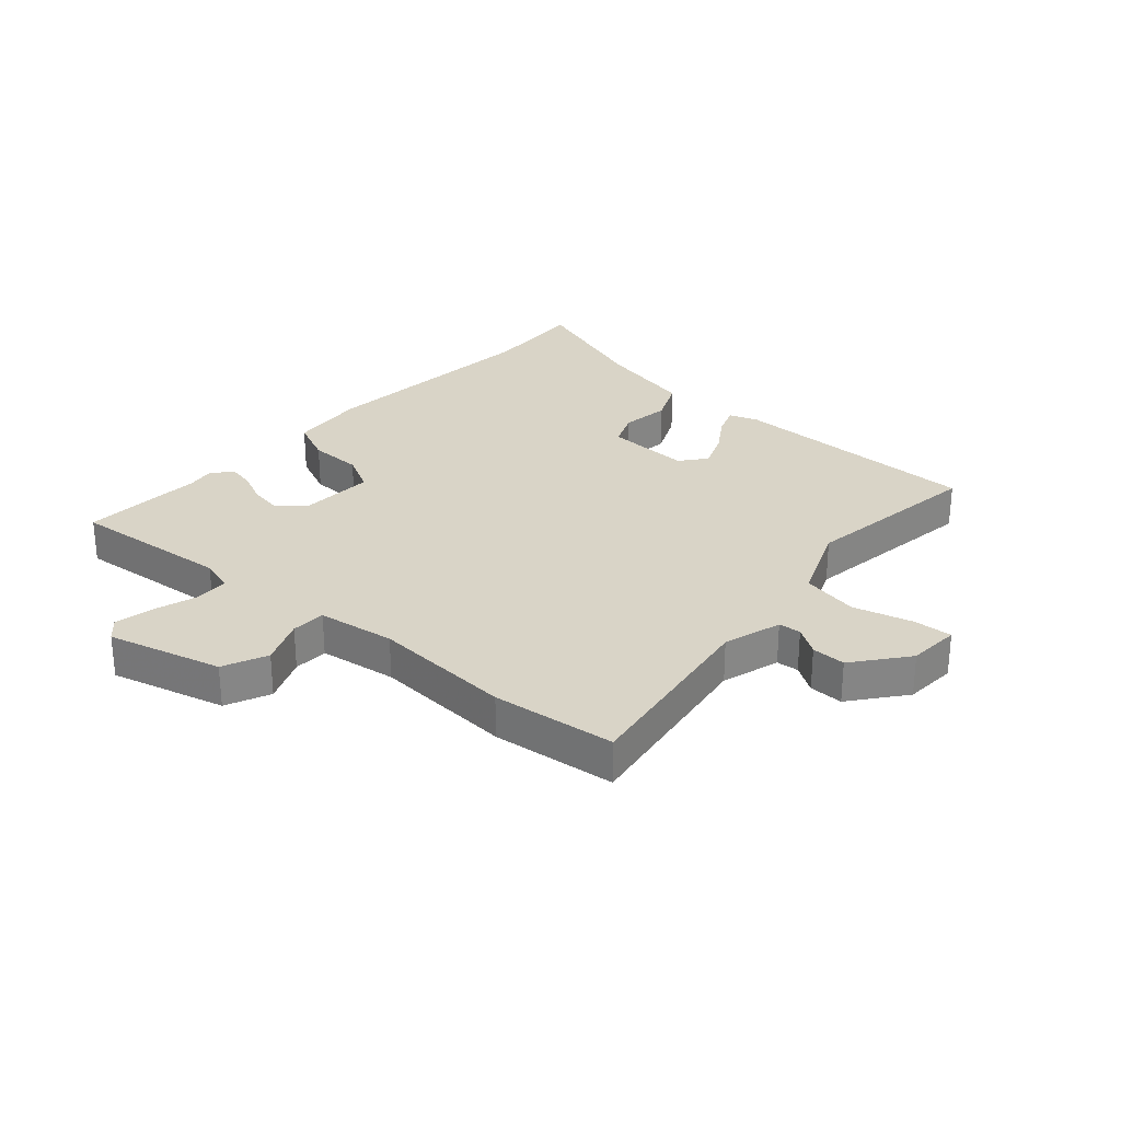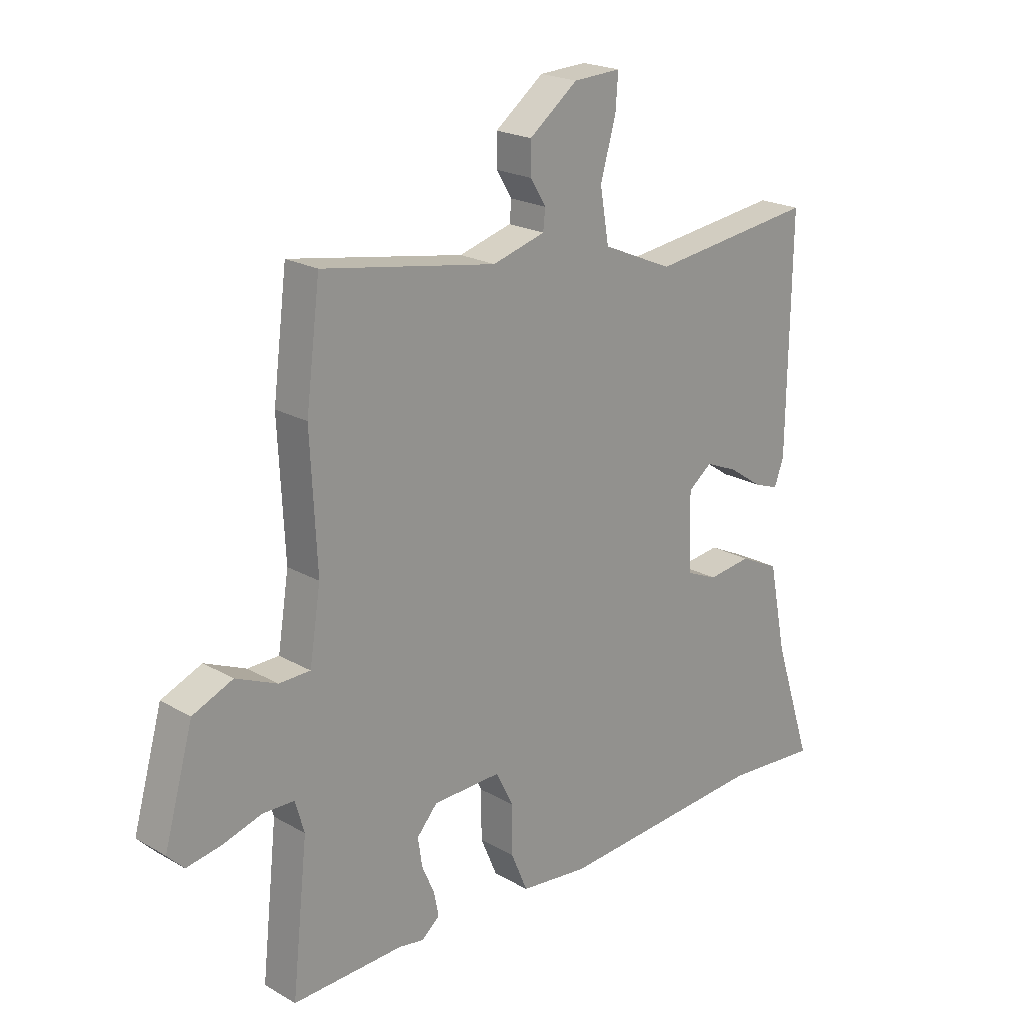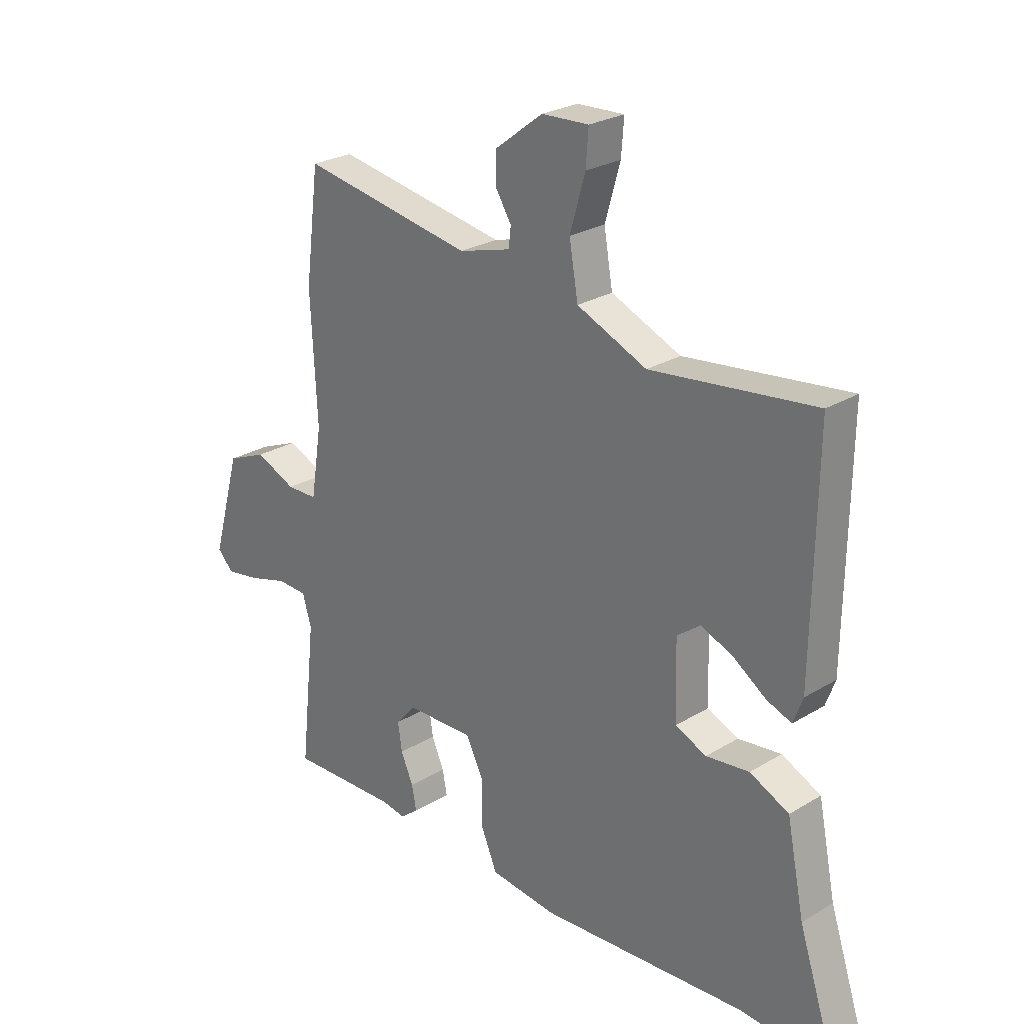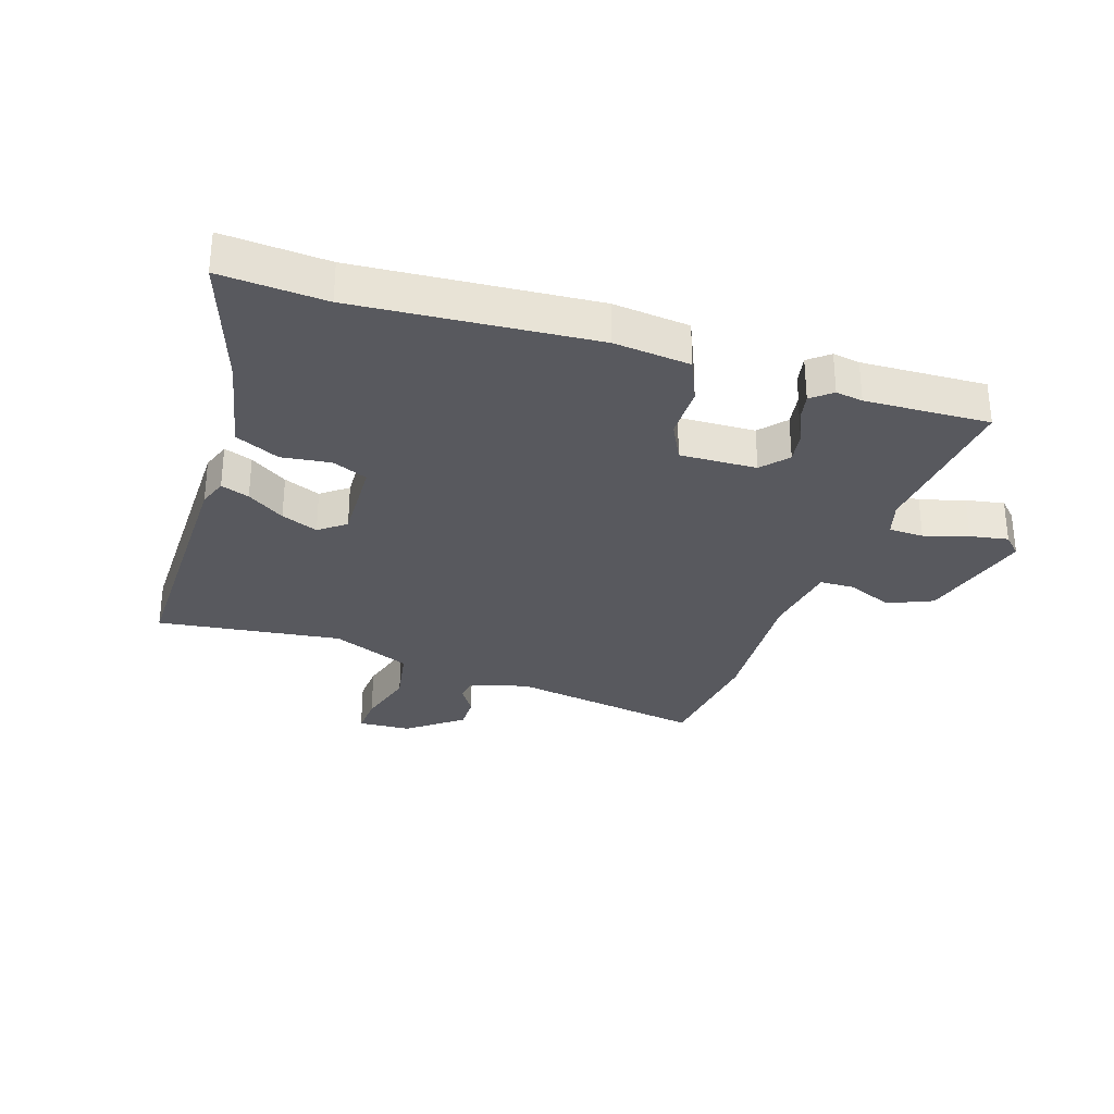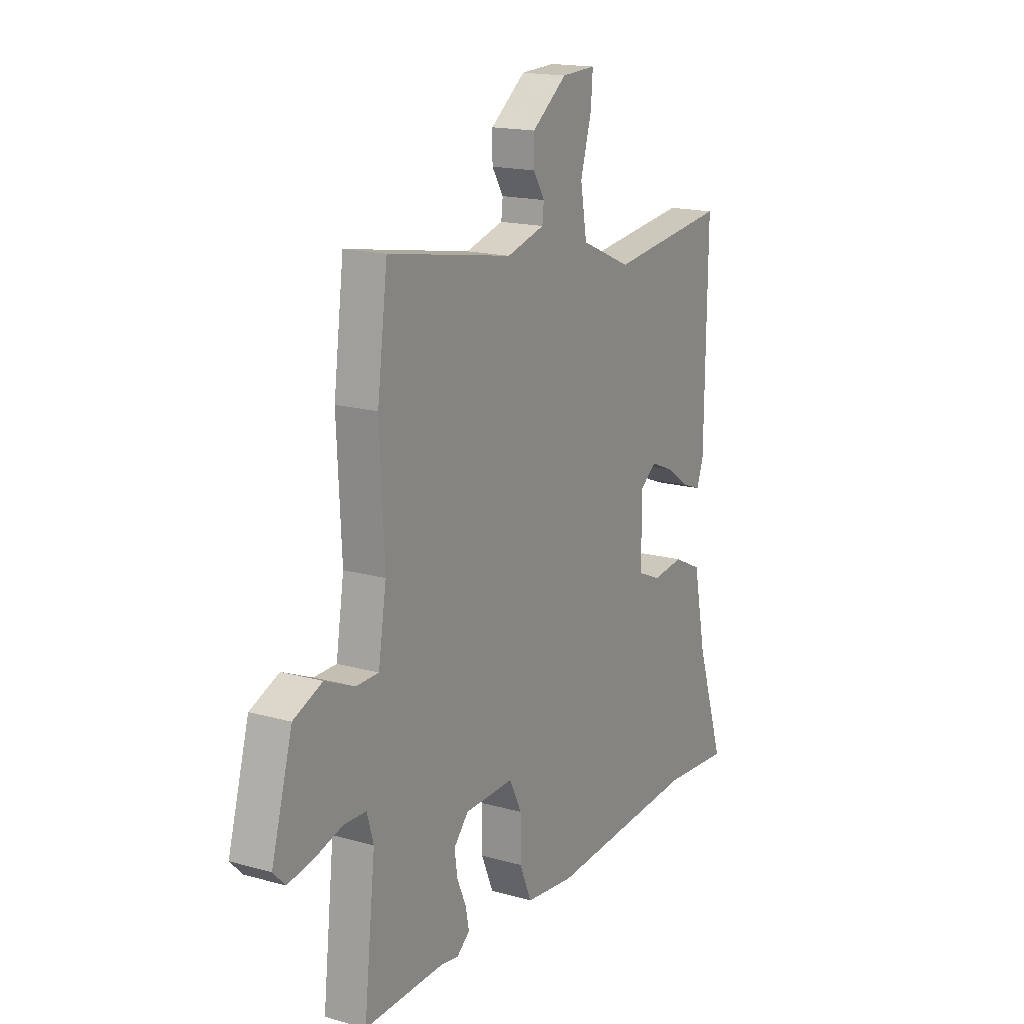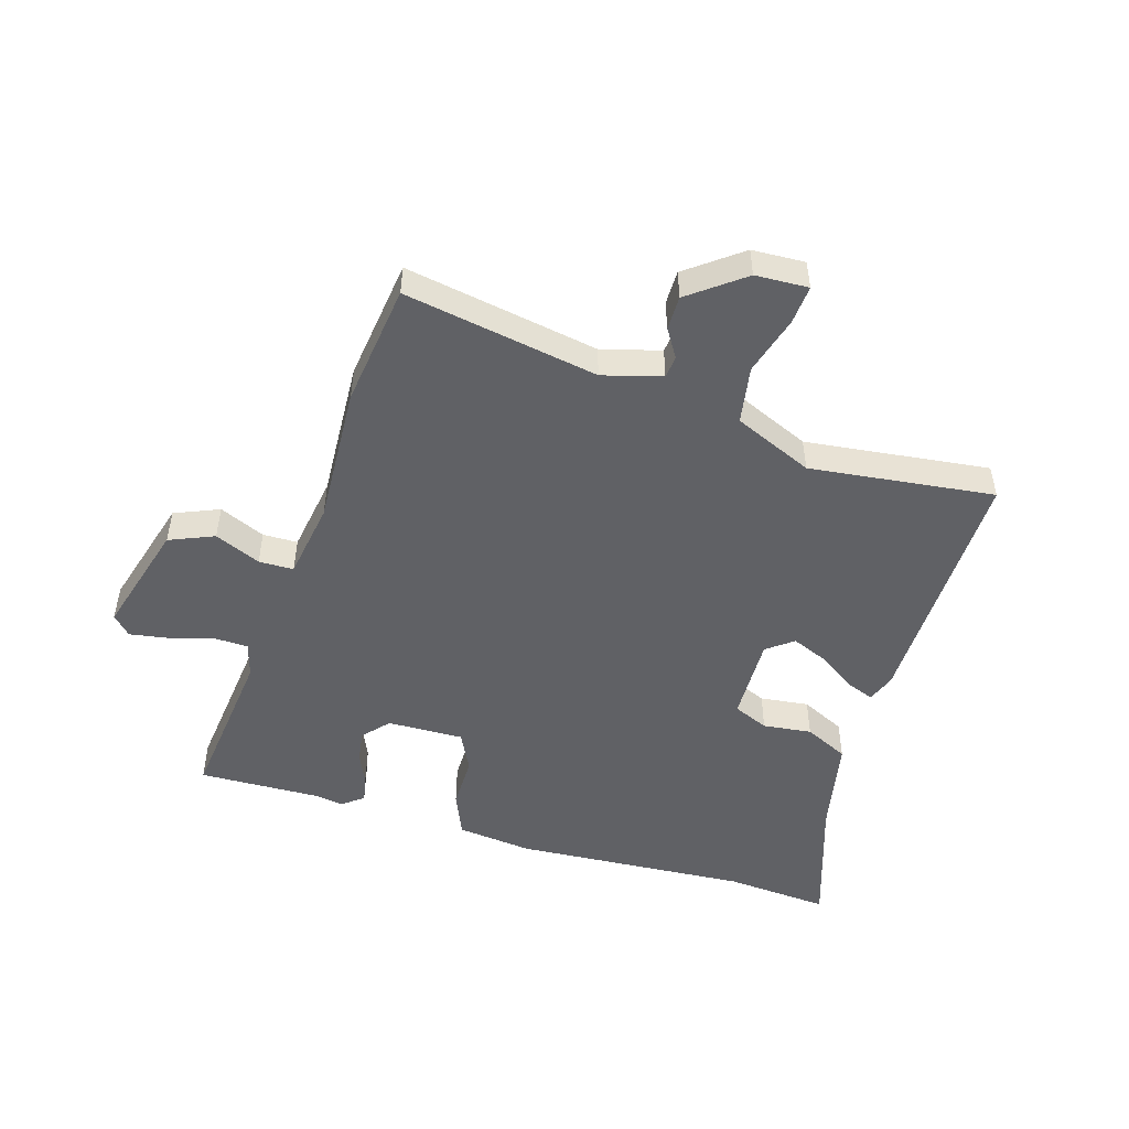
<metadata>
{"format":"obj","ext":"obj","renderer":"f3d","projection":"perspective","resolution":1024,"background":"white","views":[{"elev":28.5,"azim":-47.5,"up":"+Y"},{"elev":21.3,"azim":-44.7,"up":"+Z"},{"elev":25.7,"azim":45.9,"up":"+Z"},{"elev":-30.4,"azim":162.4,"up":"+Y"},{"elev":16.9,"azim":-60.5,"up":"+Z"},{"elev":-49.5,"azim":-16.9,"up":"+Y"}]}
</metadata>
<code>
v -0.513 0.07 0.397
v -0.486 0.07 0.607
v -0.156 0.07 0.549
v -0.056 0.07 0.577
v -0.052 0.07 0.615
v -0.082 0.07 0.663
v -0.082 0.07 0.721
v 0.01 0.07 0.791
v 0.1 0.07 0.795
v 0.095 0.07 0.729
v 0.066 0.07 0.628
v 0.083 0.07 0.53
v 0.217 0.07 0.472
v 0.531 0.07 0.51
v 0.525 0.07 0.078
v 0.507 0.07 0.029
v 0.459 0.07 0.047
v 0.396 0.07 0.09
v 0.334 0.07 0.116
v 0.289 0.07 0.082
v 0.293 0.07 -0.065
v 0.353 0.07 -0.091
v 0.436 0.07 -0.081
v 0.511 0.07 -0.117
v 0.545 0.07 -0.284
v 0.619 0.07 -0.509
v 0.442 0.07 -0.495
v 0.041 0.07 -0.521
v -0.088 0.07 -0.506
v -0.12 0.07 -0.431
v -0.12 0.07 -0.34
v -0.153 0.07 -0.274
v -0.283 0.07 -0.277
v -0.322 0.07 -0.321
v -0.314 0.07 -0.375
v -0.29 0.07 -0.43
v -0.281 0.07 -0.476
v -0.316 0.07 -0.504
v -0.362 0.07 -0.496
v -0.573 0.07 -0.502
v -0.543 0.07 -0.228
v -0.56 0.07 -0.169
v -0.619 0.07 -0.167
v -0.694 0.07 -0.189
v -0.759 0.07 -0.2
v -0.79 0.07 -0.168
v -0.735 0.07 0.026
v -0.659 0.07 0.058
v -0.581 0.07 0.024
v -0.522 0.07 0.025
v -0.501 0.07 0.157
v -0.513 0 0.397
v -0.486 0 0.607
v -0.156 0 0.549
v -0.056 0 0.577
v -0.052 0 0.615
v -0.082 0 0.663
v -0.082 0 0.721
v 0.01 0 0.791
v 0.1 0 0.795
v 0.095 0 0.729
v 0.066 0 0.628
v 0.083 0 0.53
v 0.217 0 0.472
v 0.531 0 0.51
v 0.525 0 0.078
v 0.507 0 0.029
v 0.459 0 0.047
v 0.396 0 0.09
v 0.334 0 0.116
v 0.289 0 0.082
v 0.293 0 -0.065
v 0.353 0 -0.091
v 0.436 0 -0.081
v 0.511 0 -0.117
v 0.545 0 -0.284
v 0.619 0 -0.509
v 0.442 0 -0.495
v 0.041 0 -0.521
v -0.088 0 -0.506
v -0.12 0 -0.431
v -0.12 0 -0.34
v -0.153 0 -0.274
v -0.283 0 -0.277
v -0.322 0 -0.321
v -0.314 0 -0.375
v -0.29 0 -0.43
v -0.281 0 -0.476
v -0.316 0 -0.504
v -0.362 0 -0.496
v -0.573 0 -0.502
v -0.543 0 -0.228
v -0.56 0 -0.169
v -0.619 0 -0.167
v -0.694 0 -0.189
v -0.759 0 -0.2
v -0.79 0 -0.168
v -0.735 0 0.026
v -0.659 0 0.058
v -0.581 0 0.024
v -0.522 0 0.025
v -0.501 0 0.157
f 46 47 48 49
f 46 49 50
f 43 44 45 46
f 43 46 50
f 42 43 50
f 41 42 50
f 39 40 41
f 39 41 50 51
f 35 36 37 38
f 34 35 38 39
f 28 29 30 31
f 27 28 31 32
f 25 26 27 32
f 22 23 24 25
f 21 22 25 32
f 20 21 32 33
f 15 16 17 18
f 13 14 15 18
f 12 13 18 19
f 8 9 10 11
f 8 11 12
f 5 6 7 8
f 4 5 8 12
f 3 4 12 19
f 34 39 51 1
f 3 19 20 33
f 3 33 34
f 1 2 3 34
f 100 99 98 97
f 101 100 97
f 97 96 95 94
f 101 97 94
f 101 94 93
f 101 93 92
f 92 91 90
f 102 101 92 90
f 89 88 87 86
f 90 89 86 85
f 82 81 80 79
f 83 82 79 78
f 83 78 77 76
f 76 75 74 73
f 83 76 73 72
f 84 83 72 71
f 69 68 67 66
f 69 66 65 64
f 70 69 64 63
f 62 61 60 59
f 63 62 59
f 59 58 57 56
f 63 59 56 55
f 70 63 55 54
f 52 102 90 85
f 84 71 70 54
f 85 84 54
f 85 54 53 52
f 1 52 53 2
f 2 53 54 3
f 3 54 55 4
f 4 55 56 5
f 5 56 57 6
f 6 57 58 7
f 7 58 59 8
f 8 59 60 9
f 9 60 61 10
f 10 61 62 11
f 11 62 63 12
f 12 63 64 13
f 13 64 65 14
f 14 65 66 15
f 15 66 67 16
f 16 67 68 17
f 17 68 69 18
f 18 69 70 19
f 19 70 71 20
f 20 71 72 21
f 21 72 73 22
f 22 73 74 23
f 23 74 75 24
f 24 75 76 25
f 25 76 77 26
f 26 77 78 27
f 27 78 79 28
f 28 79 80 29
f 29 80 81 30
f 30 81 82 31
f 31 82 83 32
f 32 83 84 33
f 33 84 85 34
f 34 85 86 35
f 35 86 87 36
f 36 87 88 37
f 37 88 89 38
f 38 89 90 39
f 39 90 91 40
f 40 91 92 41
f 41 92 93 42
f 42 93 94 43
f 43 94 95 44
f 44 95 96 45
f 45 96 97 46
f 46 97 98 47
f 47 98 99 48
f 48 99 100 49
f 49 100 101 50
f 50 101 102 51
f 51 102 52 1

</code>
